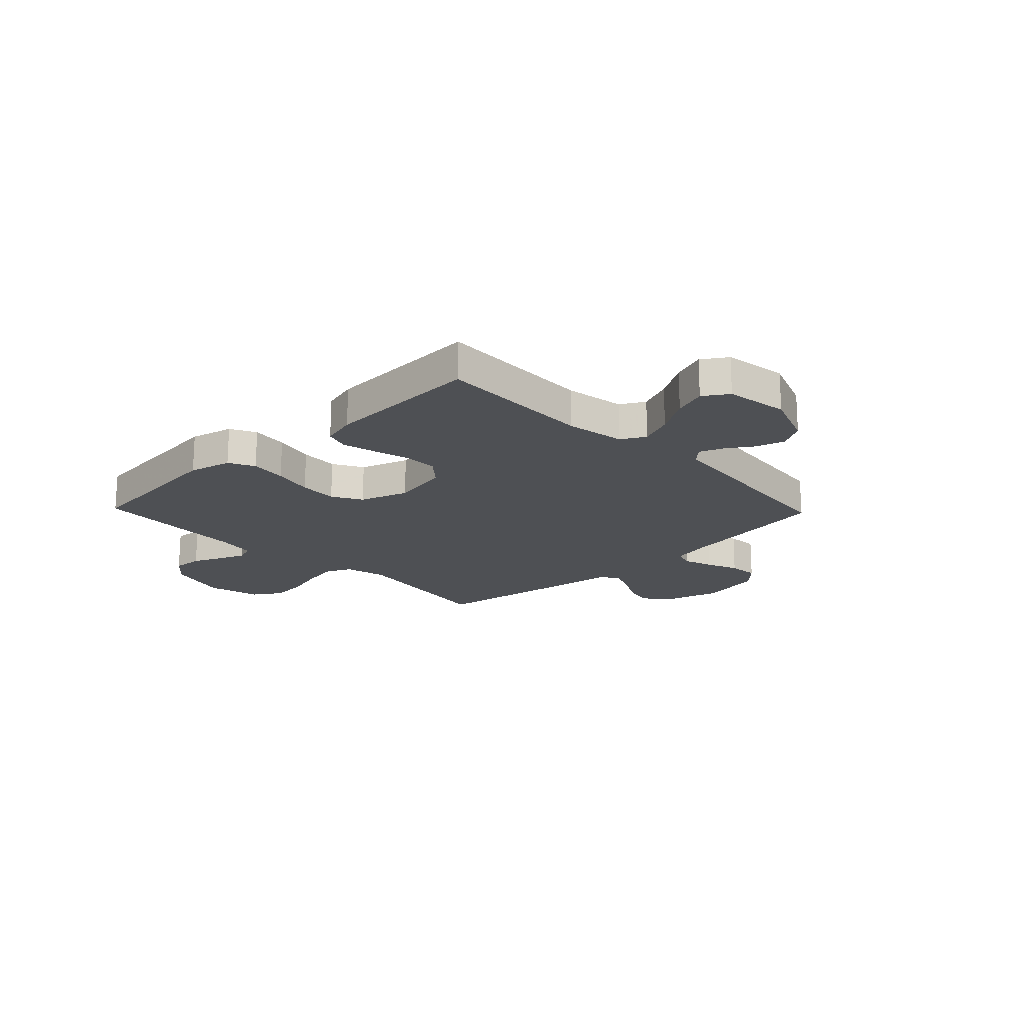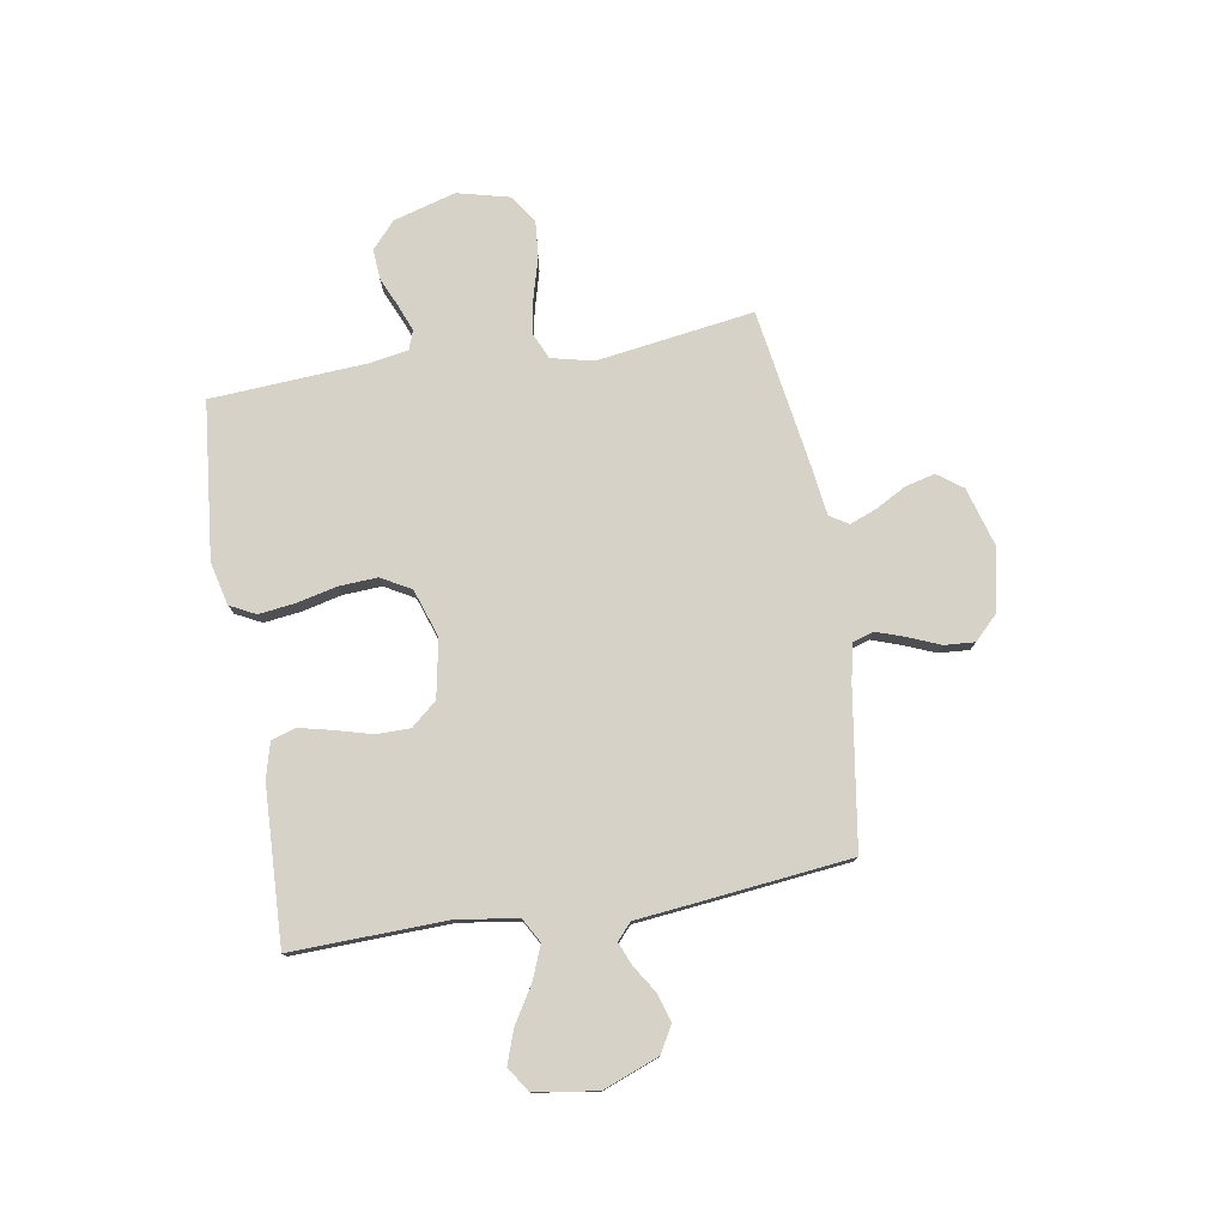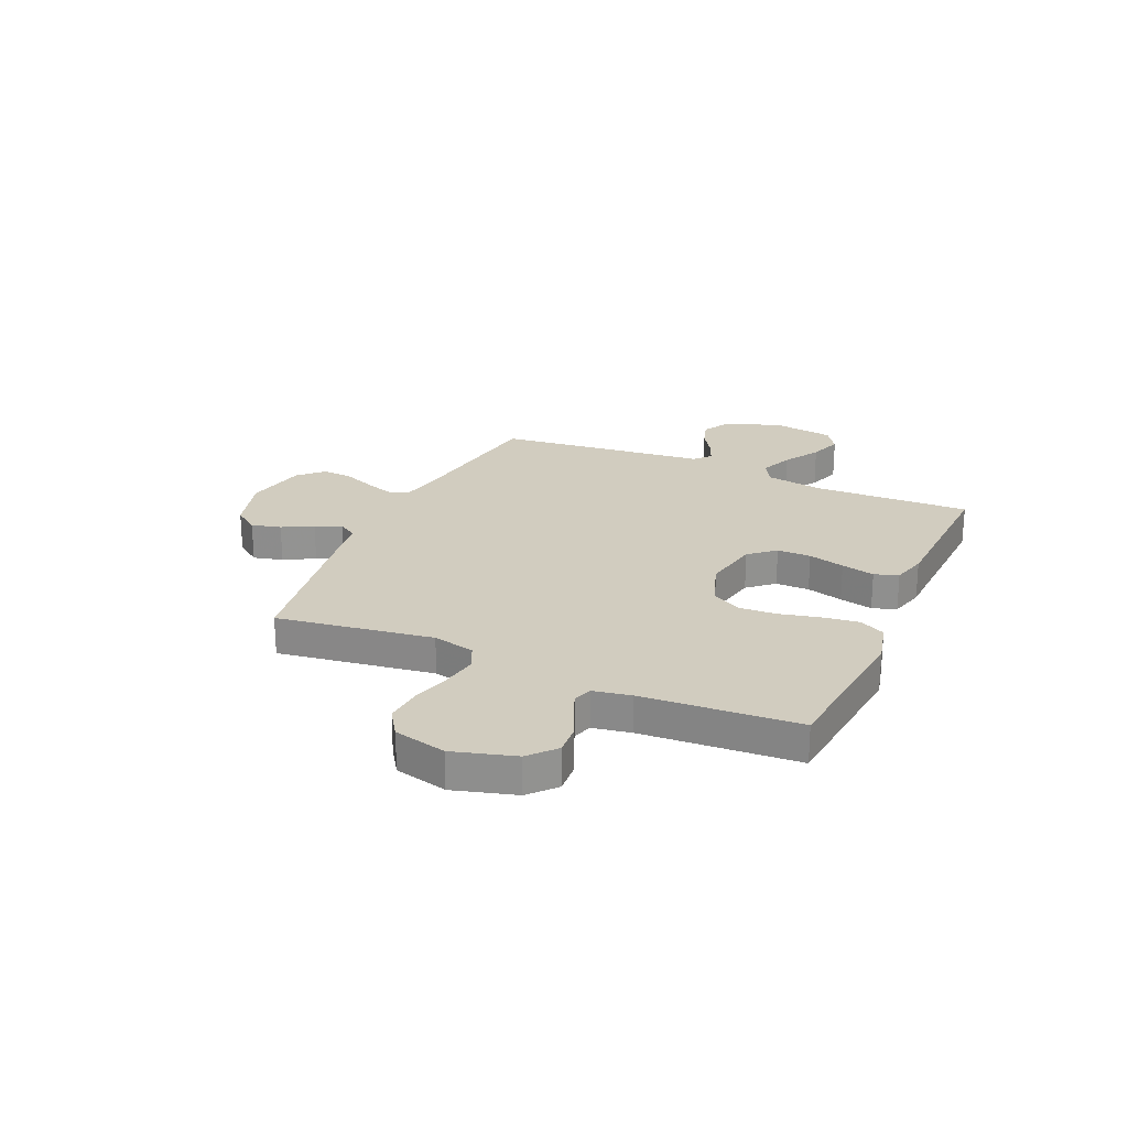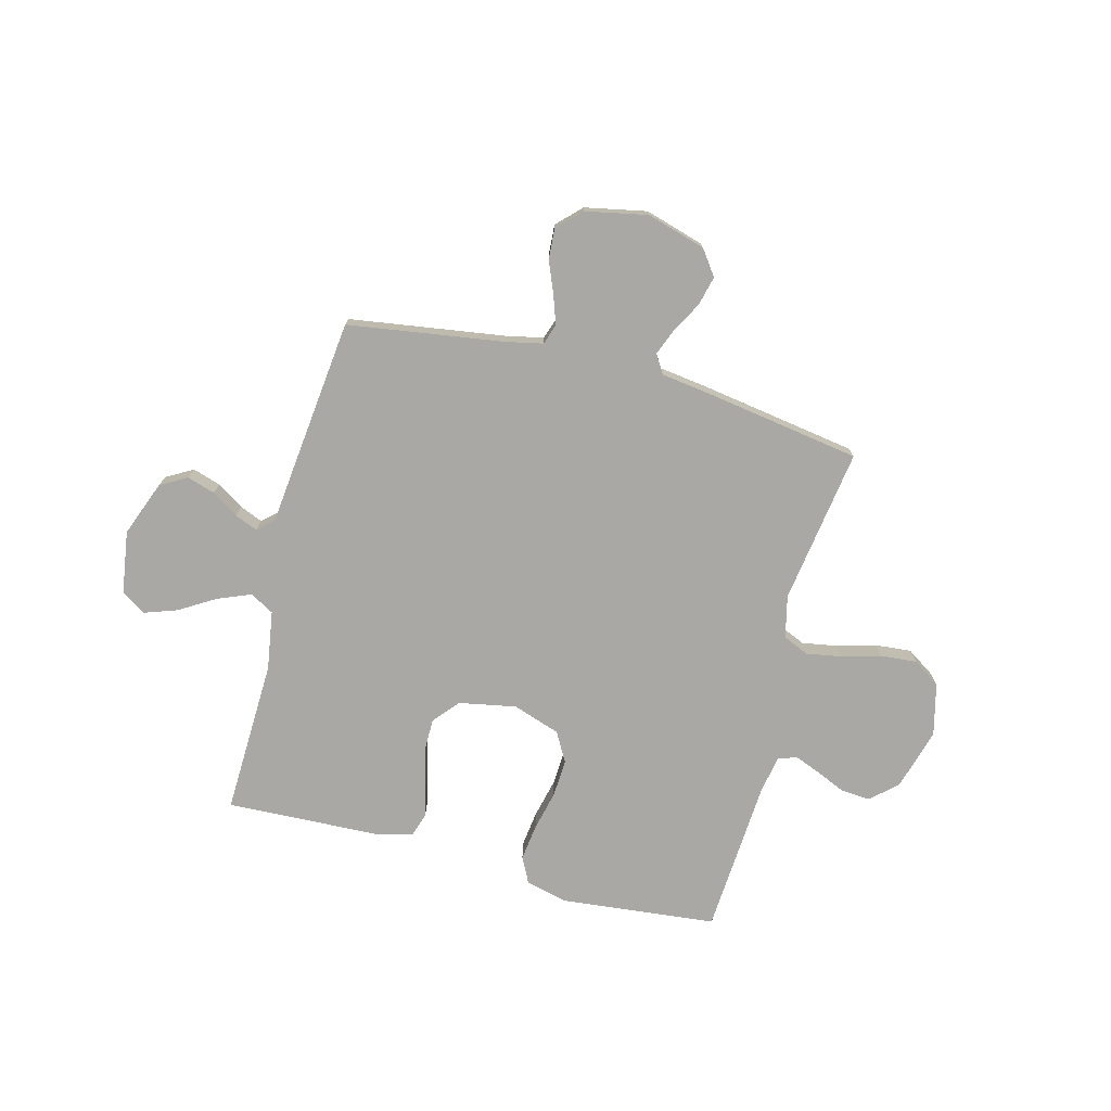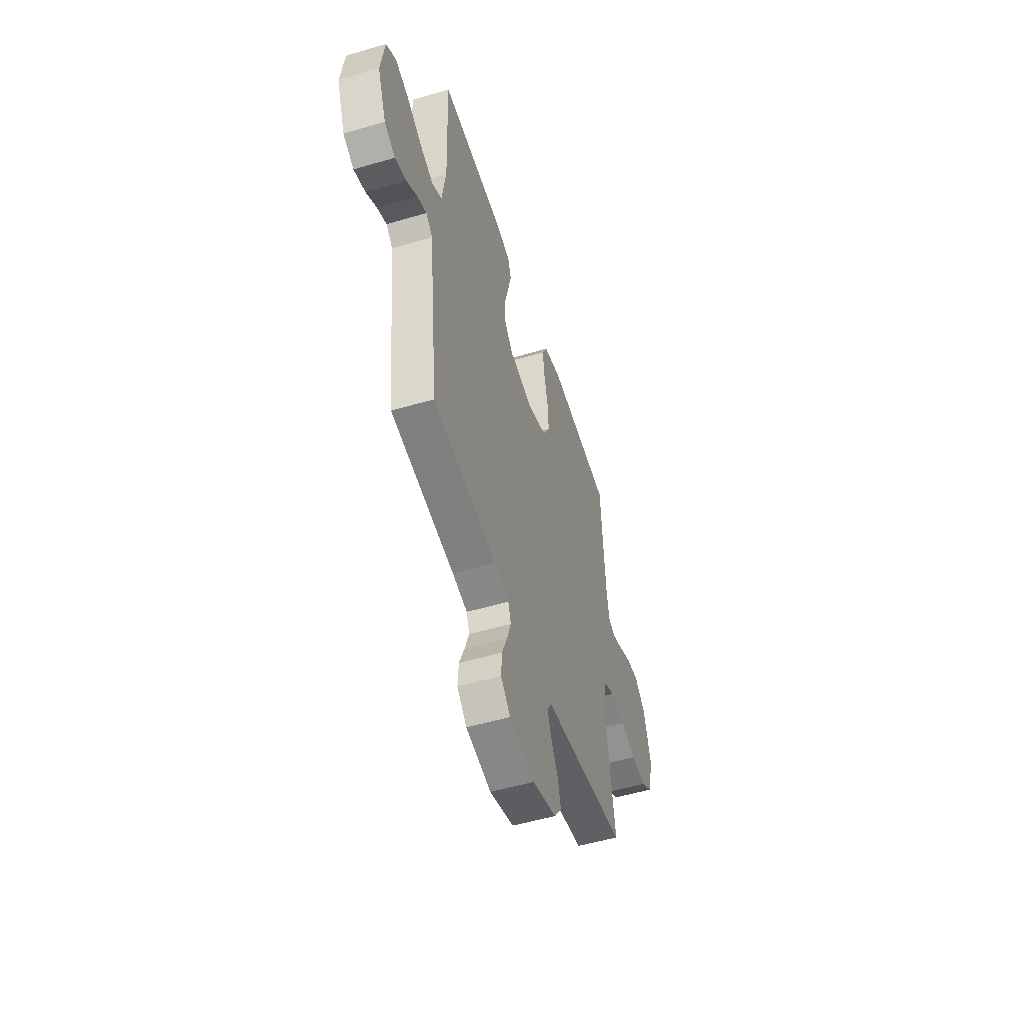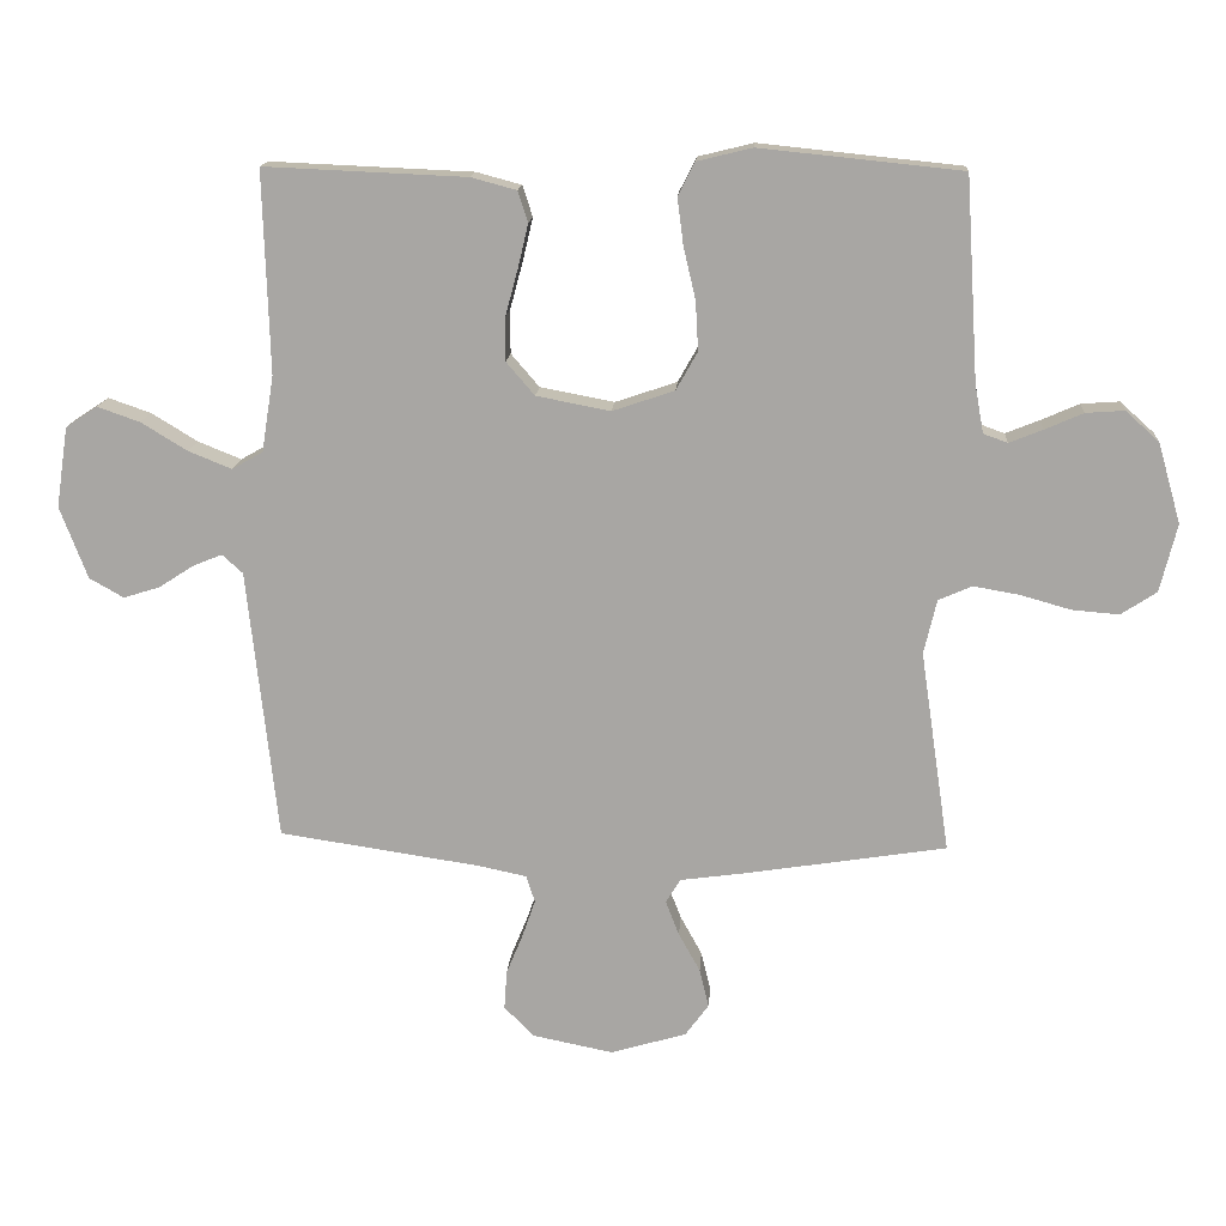
<metadata>
{"format":"obj","ext":"obj","renderer":"f3d","projection":"perspective","resolution":1024,"background":"white","views":[{"elev":-18.6,"azim":43.8,"up":"+Y"},{"elev":77.6,"azim":80.5,"up":"+Y"},{"elev":23.8,"azim":-66.1,"up":"+Y"},{"elev":-75.0,"azim":165.3,"up":"+Y"},{"elev":-52.0,"azim":107.7,"up":"+Z"},{"elev":15.0,"azim":-176.2,"up":"+Z"}]}
</metadata>
<code>
v -0.5 0.07 -0.5
v -0.456 0.07 -0.2
v -0.475 0.07 -0.119
v -0.525 0.07 -0.097
v -0.593 0.07 -0.109
v -0.668 0.07 -0.13
v -0.738 0.07 -0.136
v -0.791 0.07 -0.101
v -0.816 0.07 0
v -0.782 0.07 0.119
v -0.732 0.07 0.164
v -0.675 0.07 0.16
v -0.618 0.07 0.135
v -0.568 0.07 0.115
v -0.532 0.07 0.128
v -0.519 0.07 0.2
v -0.5 0.07 0.5
v -0.2 0.07 0.531
v -0.118 0.07 0.511
v -0.093 0.07 0.462
v -0.102 0.07 0.392
v -0.12 0.07 0.315
v -0.124 0.07 0.242
v -0.092 0.07 0.185
v 0 0.07 0.154
v 0.11 0.07 0.175
v 0.152 0.07 0.224
v 0.152 0.07 0.289
v 0.133 0.07 0.359
v 0.118 0.07 0.423
v 0.133 0.07 0.469
v 0.2 0.07 0.487
v 0.5 0.07 0.5
v 0.491 0.07 0.2
v 0.509 0.07 0.087
v 0.555 0.07 0.061
v 0.619 0.07 0.087
v 0.688 0.07 0.129
v 0.751 0.07 0.151
v 0.798 0.07 0.12
v 0.816 0.07 0
v 0.775 0.07 -0.107
v 0.724 0.07 -0.136
v 0.67 0.07 -0.119
v 0.619 0.07 -0.086
v 0.575 0.07 -0.068
v 0.544 0.07 -0.096
v 0.533 0.07 -0.2
v 0.5 0.07 -0.5
v 0.2 0.07 -0.545
v 0.129 0.07 -0.56
v 0.116 0.07 -0.6
v 0.135 0.07 -0.655
v 0.16 0.07 -0.716
v 0.164 0.07 -0.774
v 0.119 0.07 -0.819
v 0 0.07 -0.843
v -0.113 0.07 -0.81
v -0.148 0.07 -0.762
v -0.134 0.07 -0.705
v -0.102 0.07 -0.647
v -0.082 0.07 -0.596
v -0.104 0.07 -0.56
v -0.2 0.07 -0.547
v -0.5 0 -0.5
v -0.456 0 -0.2
v -0.475 0 -0.119
v -0.525 0 -0.097
v -0.593 0 -0.109
v -0.668 0 -0.13
v -0.738 0 -0.136
v -0.791 0 -0.101
v -0.816 0 0
v -0.782 0 0.119
v -0.732 0 0.164
v -0.675 0 0.16
v -0.618 0 0.135
v -0.568 0 0.115
v -0.532 0 0.128
v -0.519 0 0.2
v -0.5 0 0.5
v -0.2 0 0.531
v -0.118 0 0.511
v -0.093 0 0.462
v -0.102 0 0.392
v -0.12 0 0.315
v -0.124 0 0.242
v -0.092 0 0.185
v 0 0 0.154
v 0.11 0 0.175
v 0.152 0 0.224
v 0.152 0 0.289
v 0.133 0 0.359
v 0.118 0 0.423
v 0.133 0 0.469
v 0.2 0 0.487
v 0.5 0 0.5
v 0.491 0 0.2
v 0.509 0 0.087
v 0.555 0 0.061
v 0.619 0 0.087
v 0.688 0 0.129
v 0.751 0 0.151
v 0.798 0 0.12
v 0.816 0 0
v 0.775 0 -0.107
v 0.724 0 -0.136
v 0.67 0 -0.119
v 0.619 0 -0.086
v 0.575 0 -0.068
v 0.544 0 -0.096
v 0.533 0 -0.2
v 0.5 0 -0.5
v 0.2 0 -0.545
v 0.129 0 -0.56
v 0.116 0 -0.6
v 0.135 0 -0.655
v 0.16 0 -0.716
v 0.164 0 -0.774
v 0.119 0 -0.819
v 0 0 -0.843
v -0.113 0 -0.81
v -0.148 0 -0.762
v -0.134 0 -0.705
v -0.102 0 -0.647
v -0.082 0 -0.596
v -0.104 0 -0.56
v -0.2 0 -0.547
f 63 64 1 2
f 58 59 60 61
f 58 61 62
f 57 58 62
f 56 57 62
f 53 54 55 56
f 52 53 56 62
f 51 52 62 63
f 47 48 49 50
f 47 50 51 63
f 42 43 44 45
f 42 45 46
f 41 42 46
f 40 41 46
f 37 38 39 40
f 36 37 40 46
f 35 36 46 47
f 31 32 33 34
f 31 34 35
f 28 29 30 31
f 28 31 35 47
f 19 20 21 22
f 19 22 23
f 16 17 18 19
f 15 16 19 23
f 14 15 23 24
f 10 11 12 13
f 10 13 14
f 9 10 14
f 5 6 7 8
f 4 5 8 9
f 47 63 2 3
f 27 28 47
f 26 27 47
f 25 26 47 3
f 24 25 3 4
f 4 9 14 24
f 66 65 128 127
f 125 124 123 122
f 126 125 122
f 126 122 121
f 126 121 120
f 120 119 118 117
f 126 120 117 116
f 127 126 116 115
f 114 113 112 111
f 127 115 114 111
f 109 108 107 106
f 110 109 106
f 110 106 105
f 110 105 104
f 104 103 102 101
f 110 104 101 100
f 111 110 100 99
f 98 97 96 95
f 99 98 95
f 95 94 93 92
f 111 99 95 92
f 86 85 84 83
f 87 86 83
f 83 82 81 80
f 87 83 80 79
f 88 87 79 78
f 77 76 75 74
f 78 77 74
f 78 74 73
f 72 71 70 69
f 73 72 69 68
f 67 66 127 111
f 111 92 91
f 111 91 90
f 67 111 90 89
f 68 67 89 88
f 88 78 73 68
f 1 65 66 2
f 2 66 67 3
f 3 67 68 4
f 4 68 69 5
f 5 69 70 6
f 6 70 71 7
f 7 71 72 8
f 8 72 73 9
f 9 73 74 10
f 10 74 75 11
f 11 75 76 12
f 12 76 77 13
f 13 77 78 14
f 14 78 79 15
f 15 79 80 16
f 16 80 81 17
f 17 81 82 18
f 18 82 83 19
f 19 83 84 20
f 20 84 85 21
f 21 85 86 22
f 22 86 87 23
f 23 87 88 24
f 24 88 89 25
f 25 89 90 26
f 26 90 91 27
f 27 91 92 28
f 28 92 93 29
f 29 93 94 30
f 30 94 95 31
f 31 95 96 32
f 32 96 97 33
f 33 97 98 34
f 34 98 99 35
f 35 99 100 36
f 36 100 101 37
f 37 101 102 38
f 38 102 103 39
f 39 103 104 40
f 40 104 105 41
f 41 105 106 42
f 42 106 107 43
f 43 107 108 44
f 44 108 109 45
f 45 109 110 46
f 46 110 111 47
f 47 111 112 48
f 48 112 113 49
f 49 113 114 50
f 50 114 115 51
f 51 115 116 52
f 52 116 117 53
f 53 117 118 54
f 54 118 119 55
f 55 119 120 56
f 56 120 121 57
f 57 121 122 58
f 58 122 123 59
f 59 123 124 60
f 60 124 125 61
f 61 125 126 62
f 62 126 127 63
f 63 127 128 64
f 64 128 65 1

</code>
